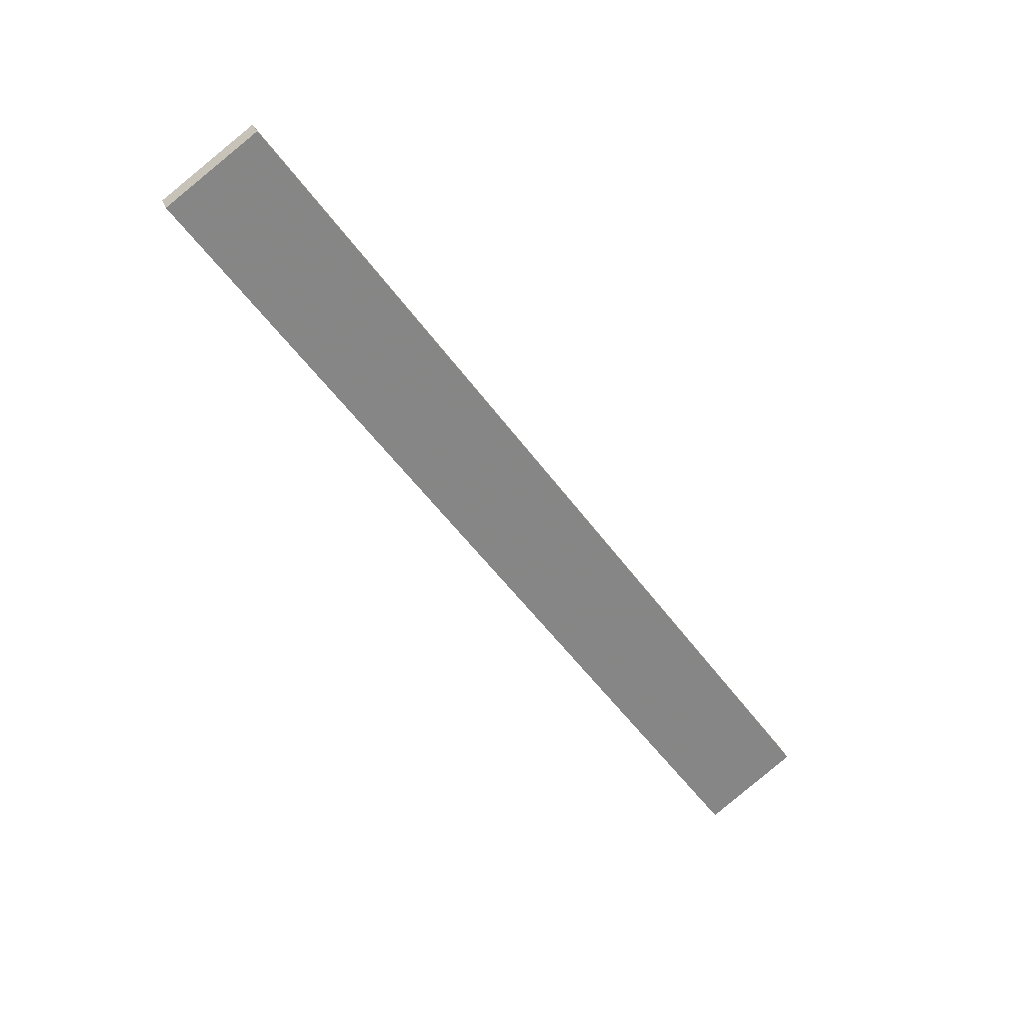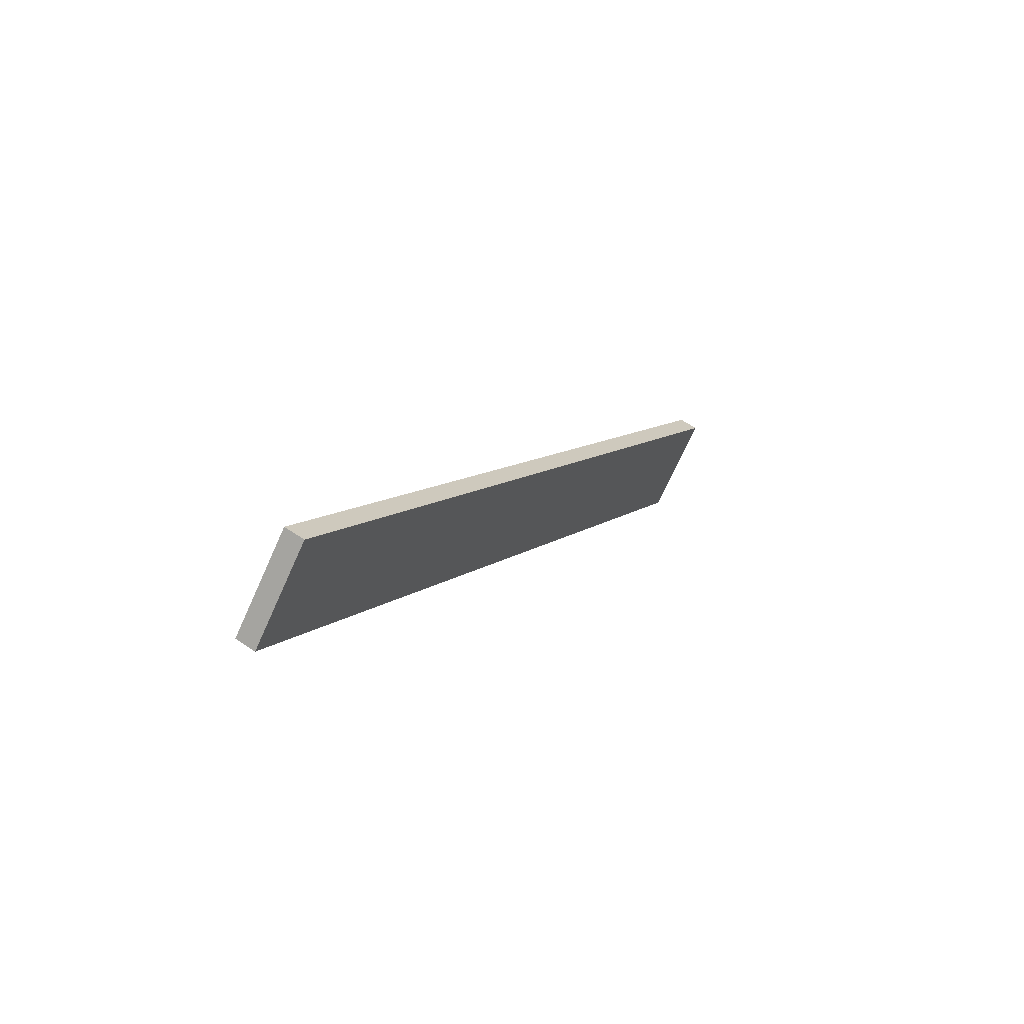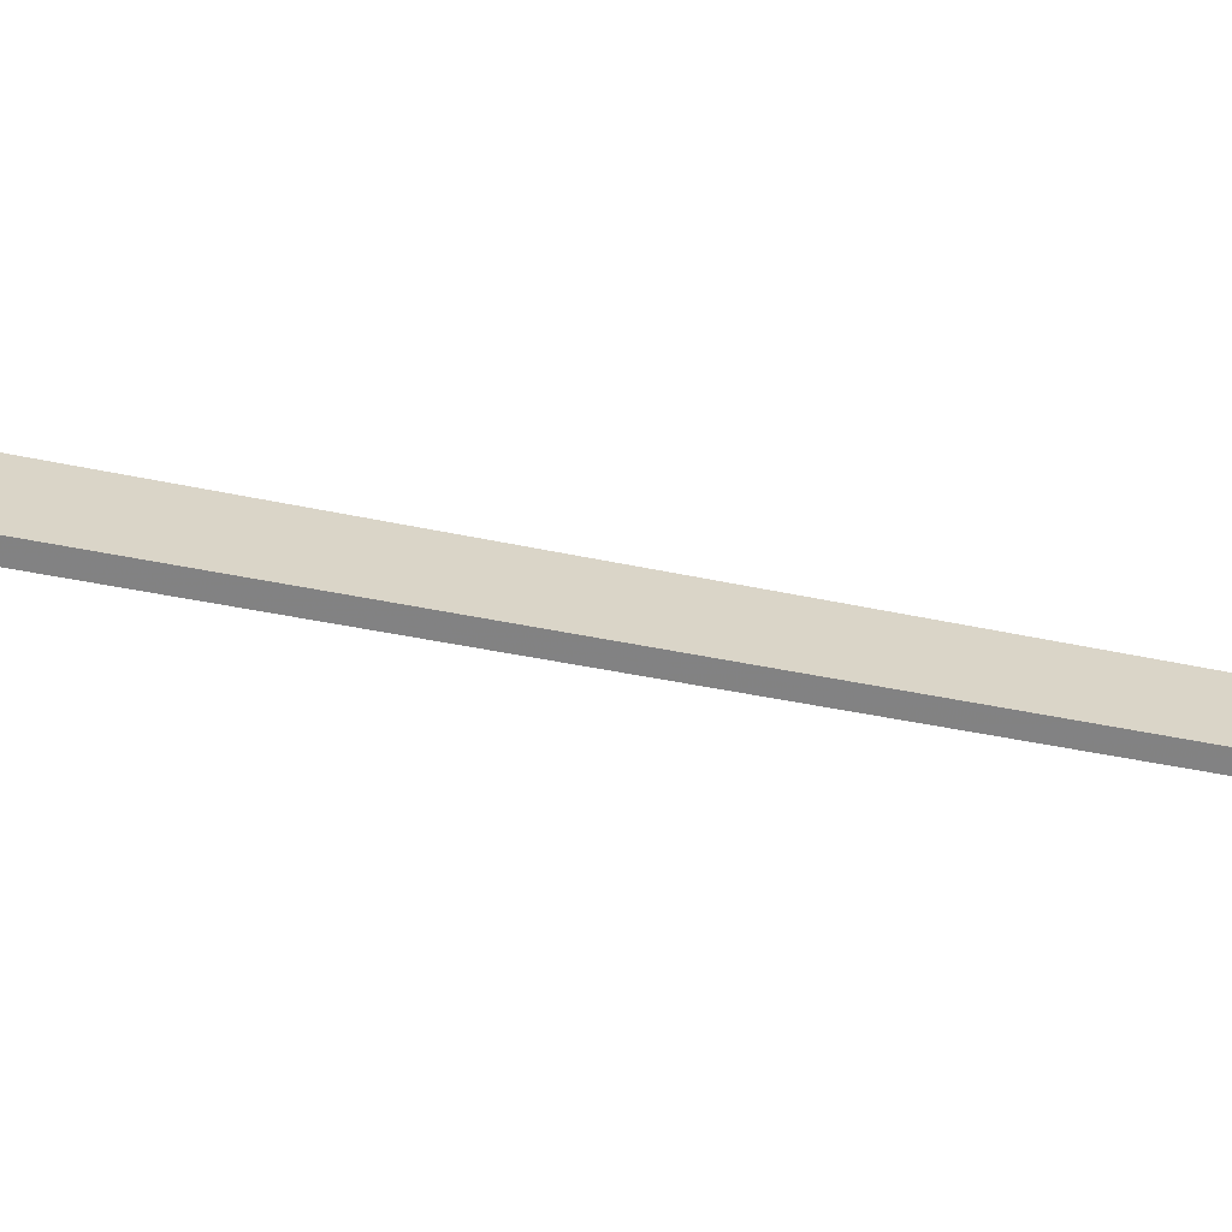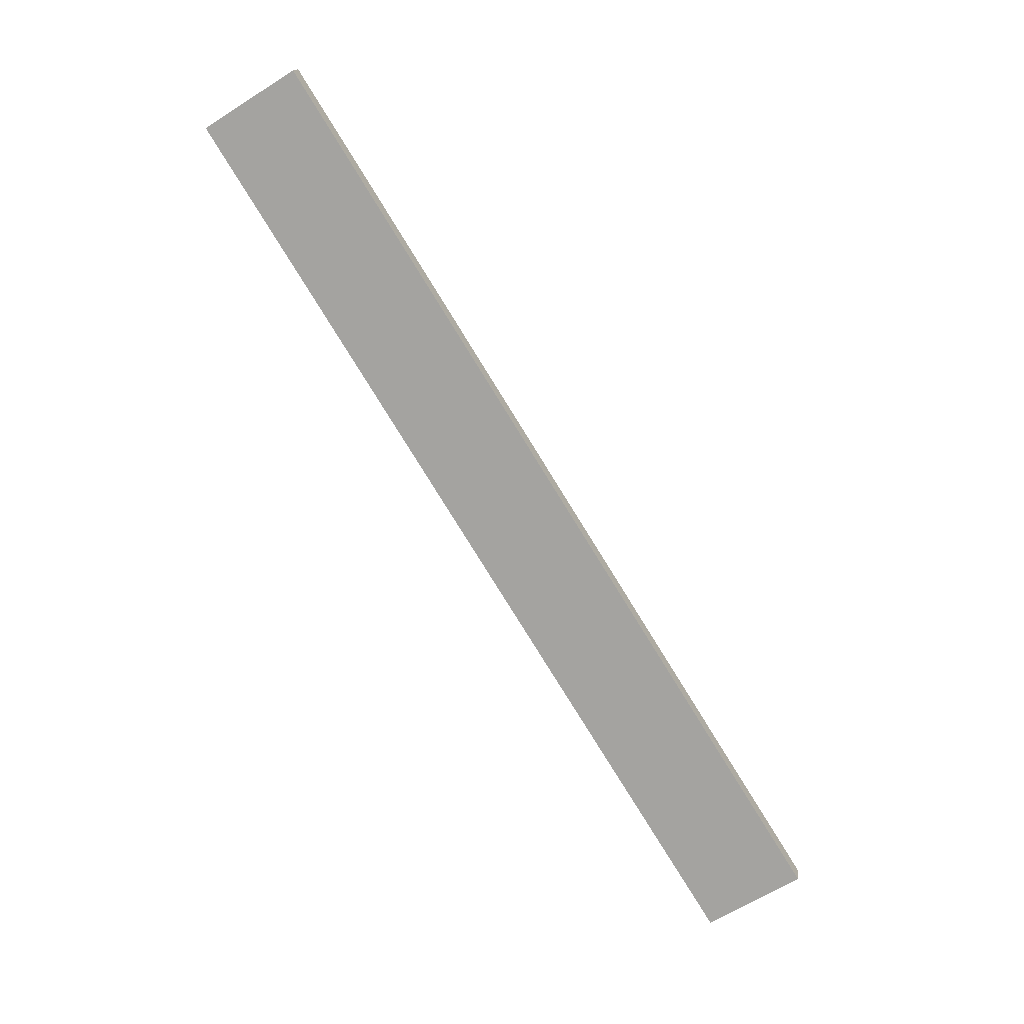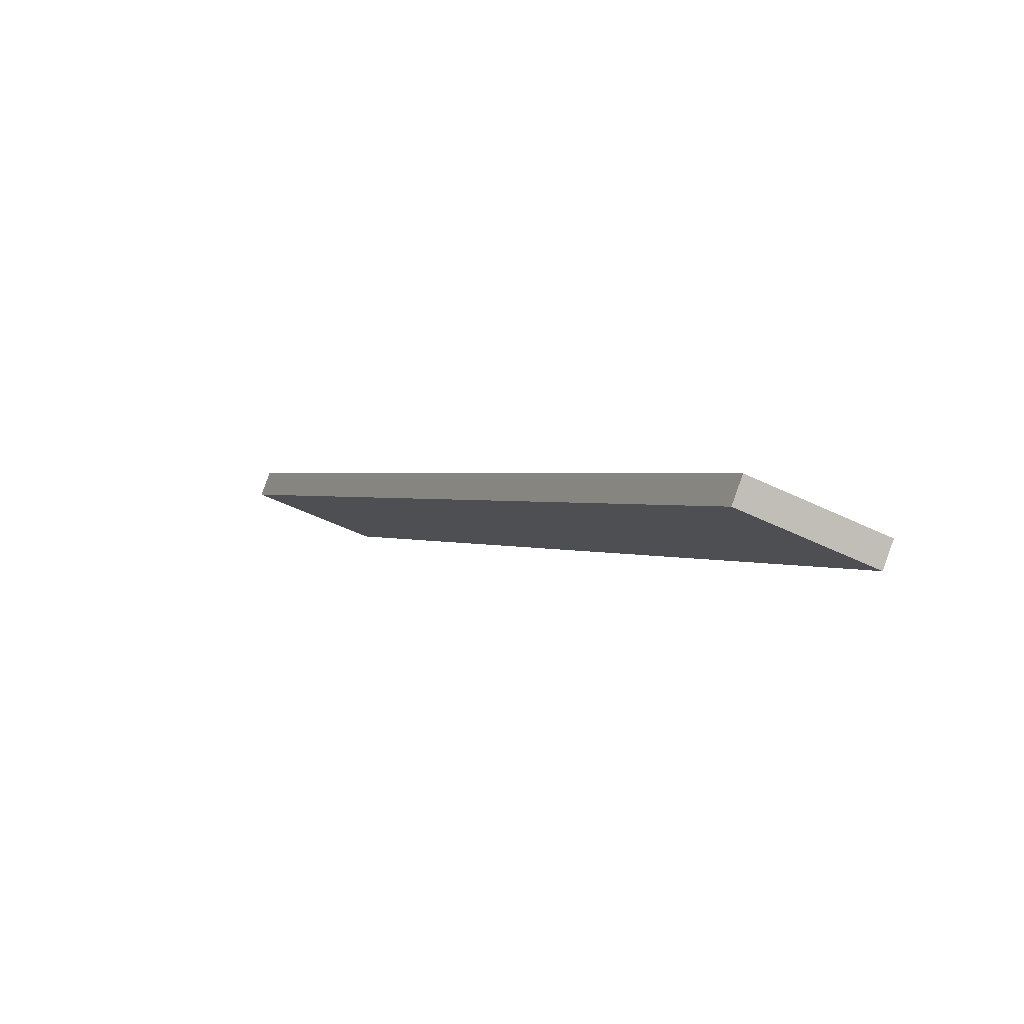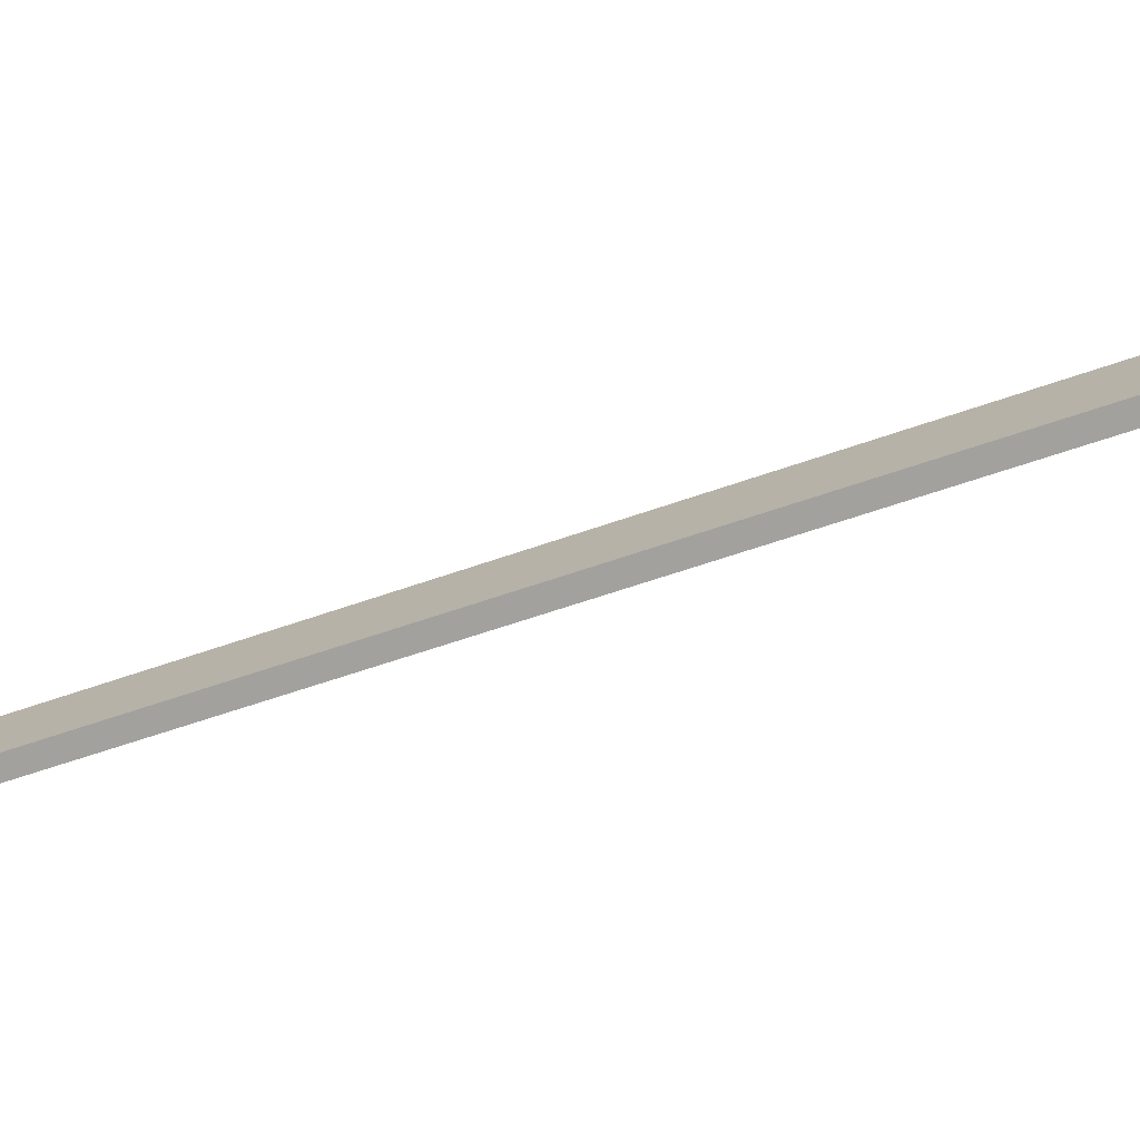
<metadata>
{"format":"obj","ext":"obj","renderer":"f3d","projection":"perspective","resolution":1024,"background":"white","views":[{"elev":35.8,"azim":140.6,"up":"+Z"},{"elev":72.9,"azim":103.0,"up":"+Z"},{"elev":43.3,"azim":-65.3,"up":"+Y"},{"elev":23.3,"azim":166.9,"up":"+Z"},{"elev":-18.2,"azim":7.2,"up":"+Y"},{"elev":2.9,"azim":131.0,"up":"+Y"}]}
</metadata>
<code>
o WoodenBrokenPlanks_53
v 283.8 -12.33 57.07
v 206.3 37.73 -79.7
v 220.8 33.53 -89.47
v 298.3 -16.53 47.3
v 285.1 -9.094 57.54
v 299.6 -13.29 47.77
v 222.1 36.77 -89
v 207.5 40.97 -79.23
f 1 2 3 4
f 5 6 7 8
f 1 4 6 5
f 4 3 7 6
f 3 2 8 7
f 2 1 5 8

</code>
